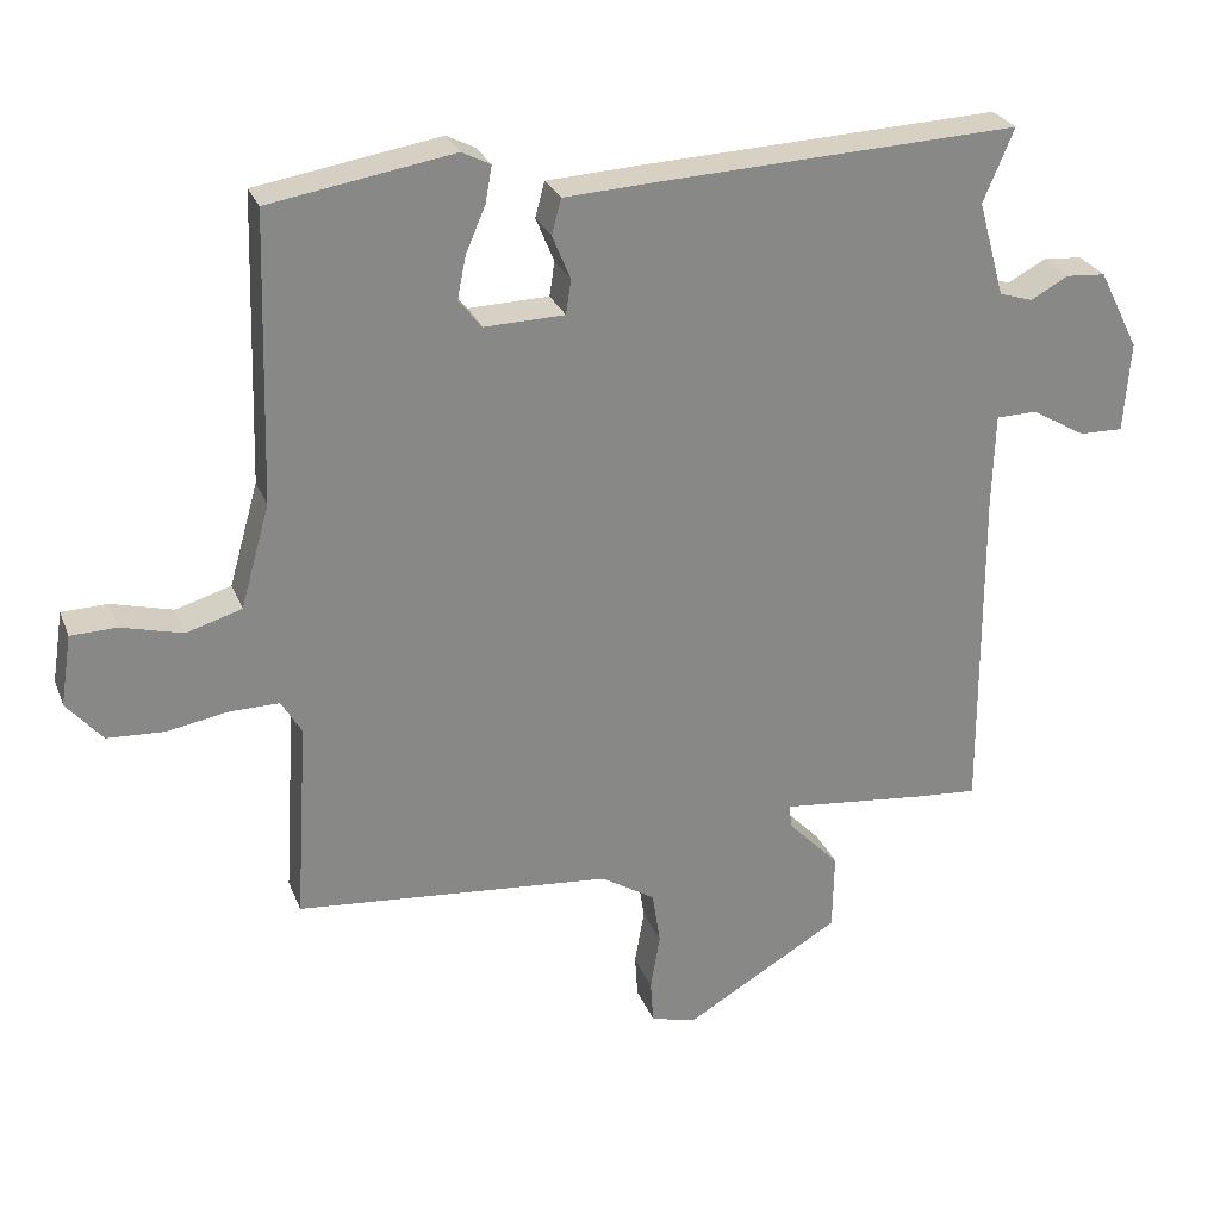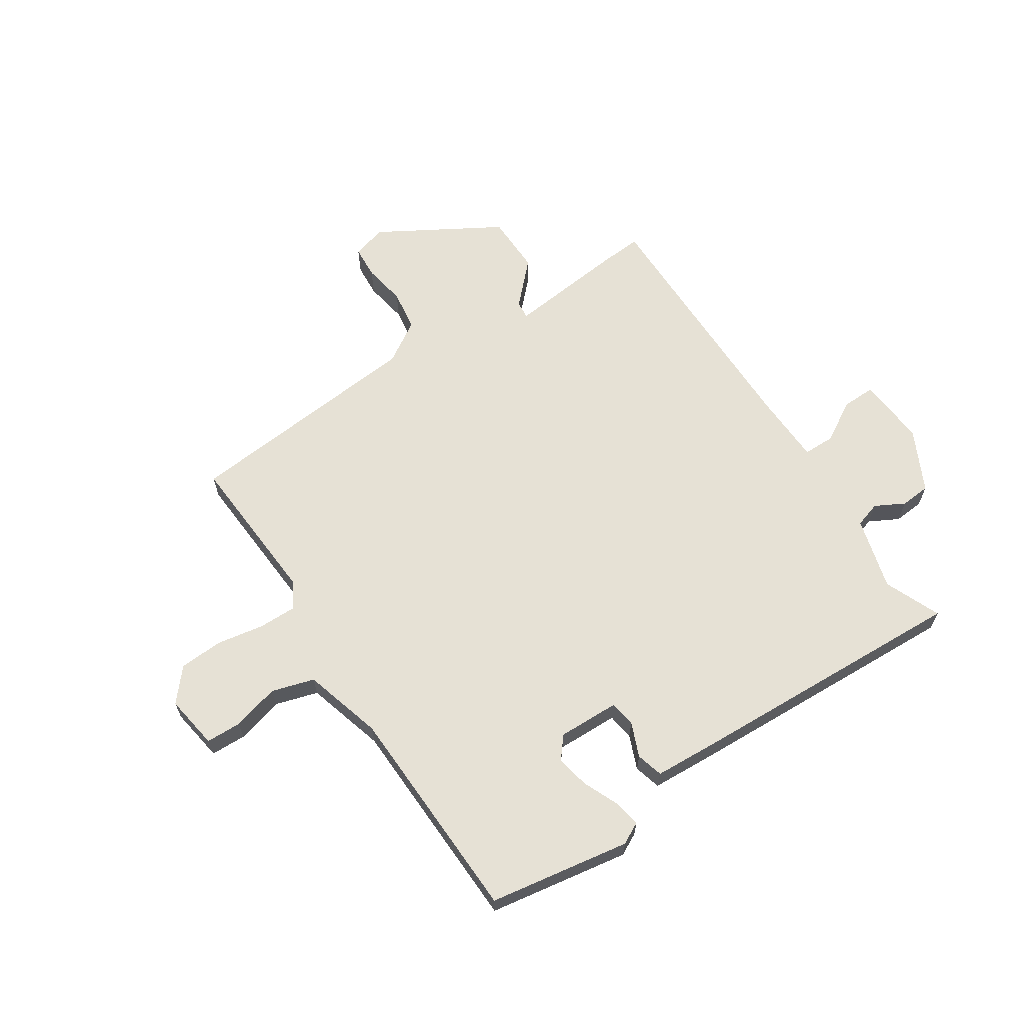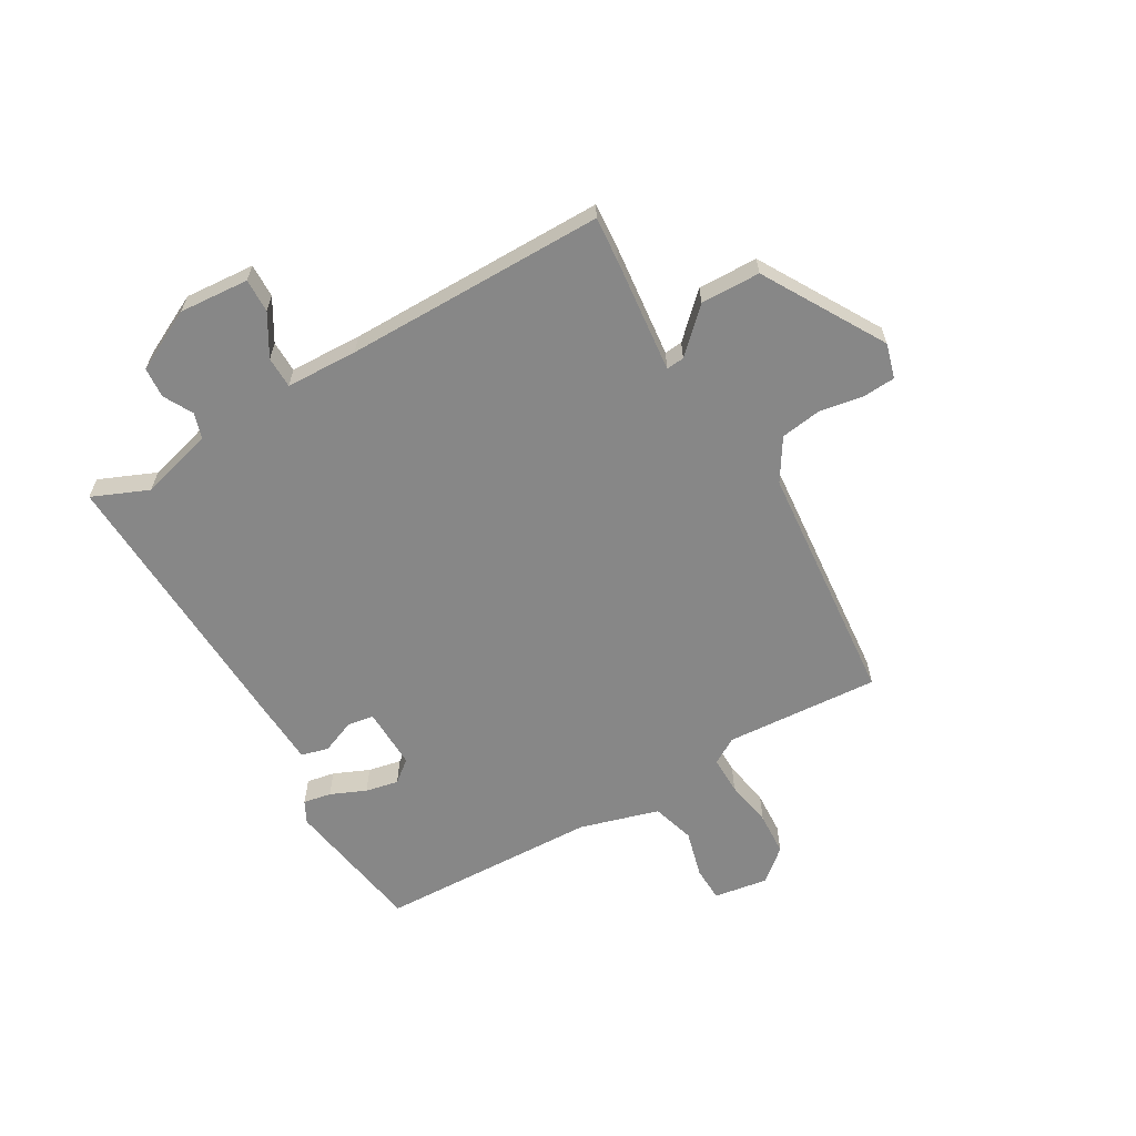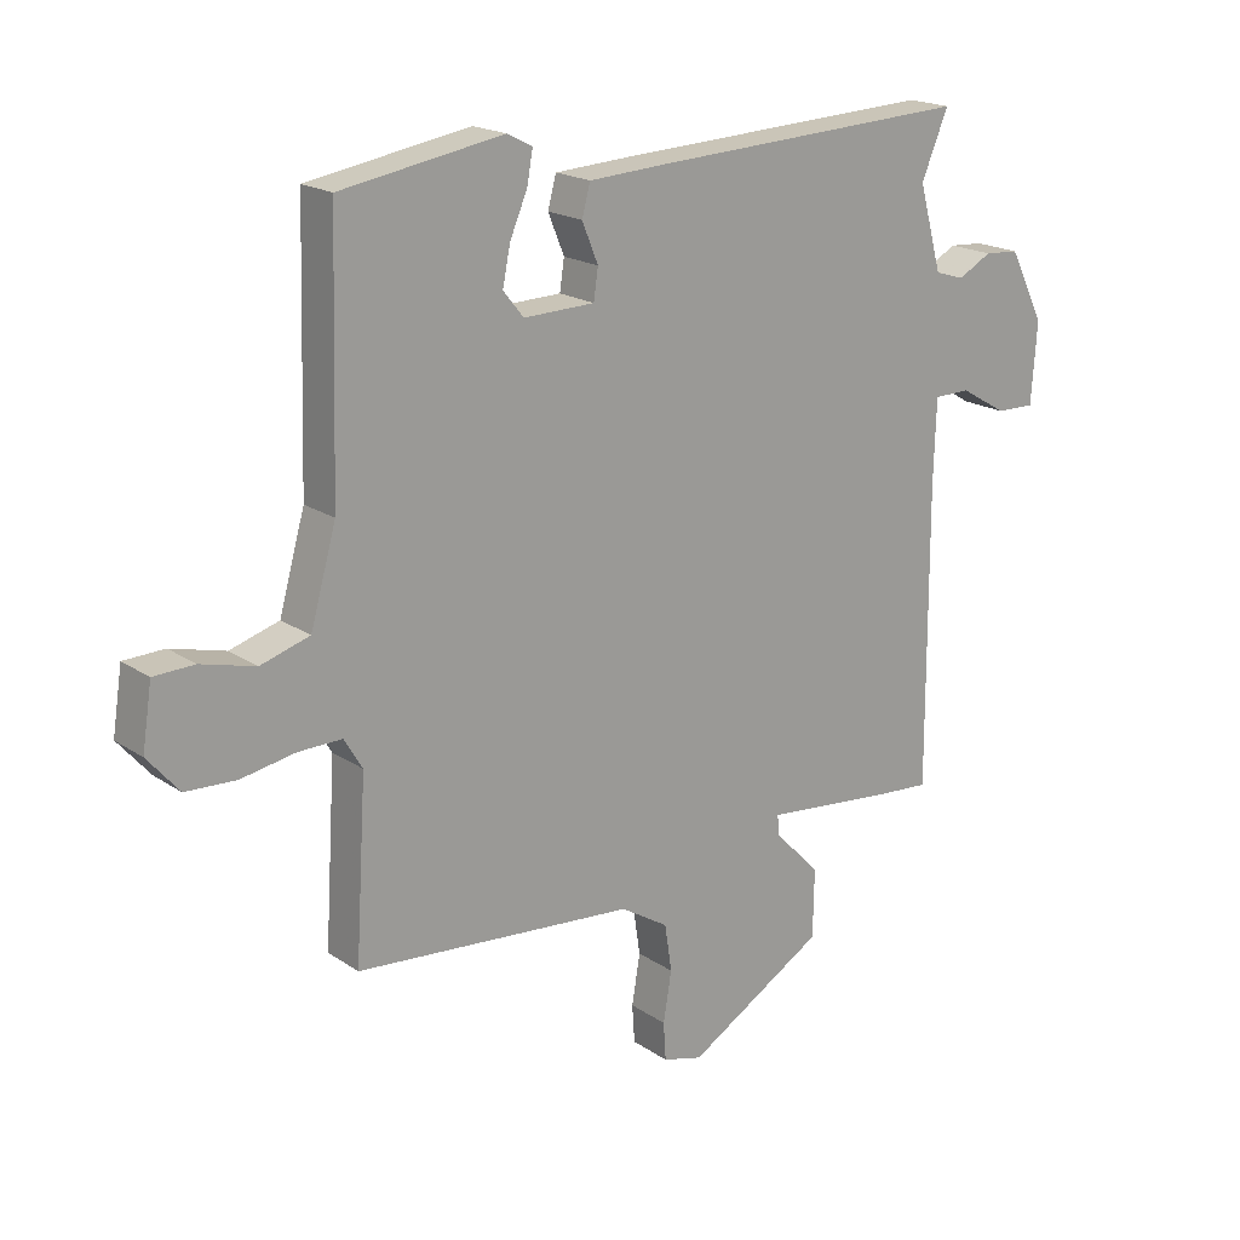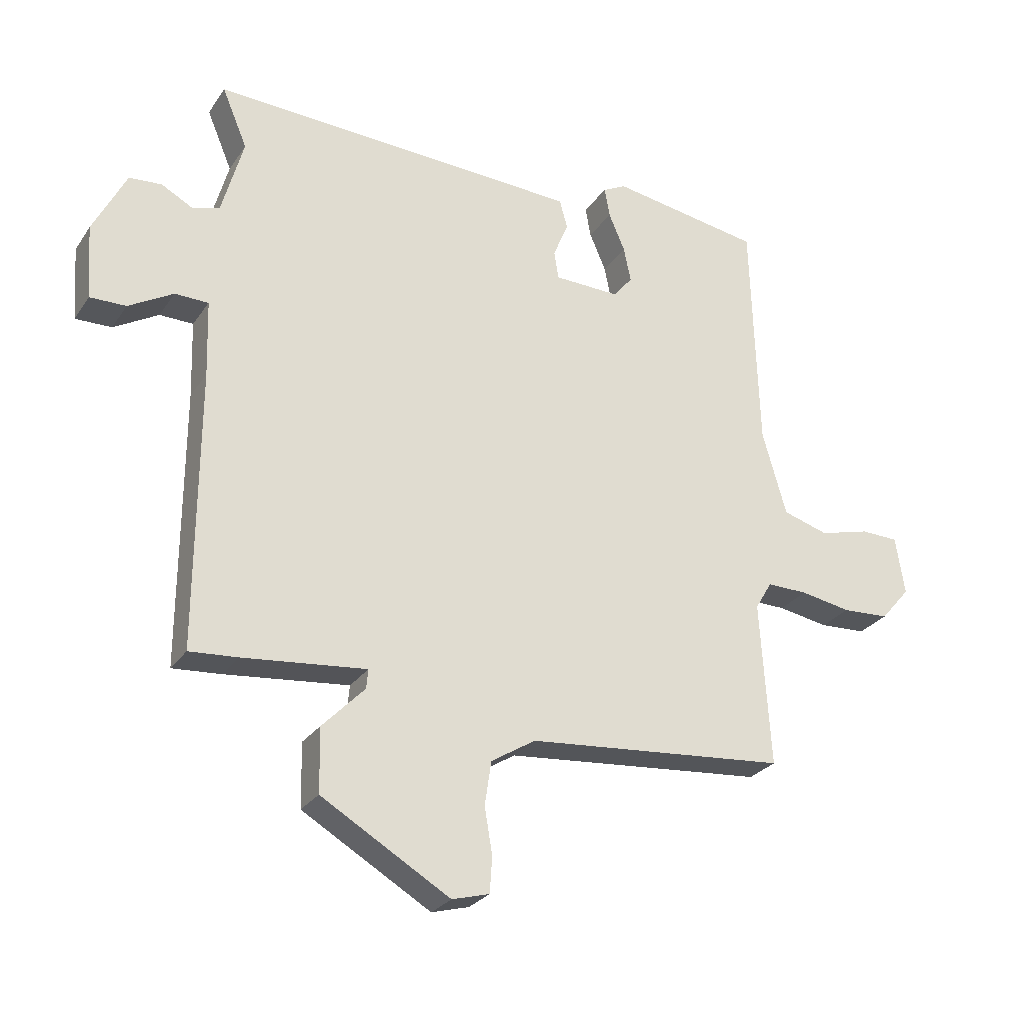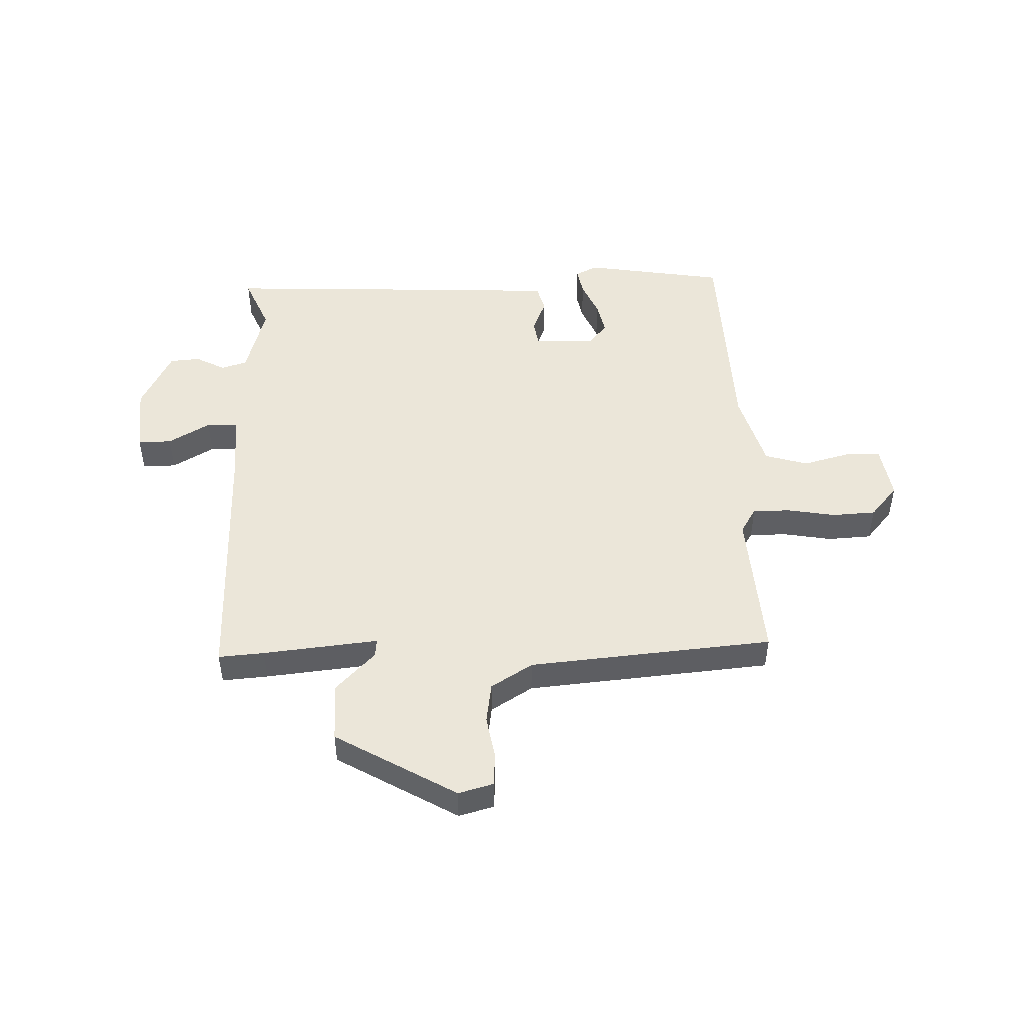
<metadata>
{"format":"obj","ext":"obj","renderer":"f3d","projection":"perspective","resolution":1024,"background":"white","views":[{"elev":26.9,"azim":-18.4,"up":"+Z"},{"elev":64.2,"azim":-33.4,"up":"+Y"},{"elev":-62.3,"azim":119.9,"up":"+Y"},{"elev":19.1,"azim":-38.7,"up":"+Z"},{"elev":-26.9,"azim":153.2,"up":"+Z"},{"elev":48.0,"azim":178.0,"up":"+Y"}]}
</metadata>
<code>
v 0.5 0.07 0.5
v 0.458 0.07 0.4
v 0.494 0.07 0.27
v 0.54 0.07 0.256
v 0.592 0.07 0.284
v 0.646 0.07 0.28
v 0.701 0.07 0.171
v 0.692 0.07 0.047
v 0.632 0.07 0.048
v 0.558 0.07 0.091
v 0.502 0.07 0.09
v 0.498 0.07 -0.038
v 0.5 0.07 -0.5
v 0.419 0.07 -0.494
v 0.214 0.07 -0.473
v 0.217 0.07 -0.505
v 0.288 0.07 -0.578
v 0.286 0.07 -0.684
v 0.072 0.07 -0.81
v 0.01 0.07 -0.793
v 0.006 0.07 -0.734
v 0.019 0.07 -0.657
v 0.008 0.07 -0.584
v -0.066 0.07 -0.538
v -0.5 0.07 -0.5
v -0.483 0.07 -0.226
v -0.511 0.07 -0.179
v -0.579 0.07 -0.18
v -0.663 0.07 -0.195
v -0.741 0.07 -0.191
v -0.79 0.07 -0.134
v -0.775 0.07 -0.037
v -0.712 0.07 -0.035
v -0.628 0.07 -0.057
v -0.552 0.07 -0.034
v -0.512 0.07 0.107
v -0.5 0.07 0.5
v -0.248 0.07 0.542
v -0.209 0.07 0.522
v -0.218 0.07 0.472
v -0.245 0.07 0.409
v -0.257 0.07 0.35
v -0.225 0.07 0.311
v -0.115 0.07 0.314
v -0.108 0.07 0.361
v -0.133 0.07 0.422
v -0.12 0.07 0.47
v 0.003 0.07 0.477
v 0.5 0 0.5
v 0.458 0 0.4
v 0.494 0 0.27
v 0.54 0 0.256
v 0.592 0 0.284
v 0.646 0 0.28
v 0.701 0 0.171
v 0.692 0 0.047
v 0.632 0 0.048
v 0.558 0 0.091
v 0.502 0 0.09
v 0.498 0 -0.038
v 0.5 0 -0.5
v 0.419 0 -0.494
v 0.214 0 -0.473
v 0.217 0 -0.505
v 0.288 0 -0.578
v 0.286 0 -0.684
v 0.072 0 -0.81
v 0.01 0 -0.793
v 0.006 0 -0.734
v 0.019 0 -0.657
v 0.008 0 -0.584
v -0.066 0 -0.538
v -0.5 0 -0.5
v -0.483 0 -0.226
v -0.511 0 -0.179
v -0.579 0 -0.18
v -0.663 0 -0.195
v -0.741 0 -0.191
v -0.79 0 -0.134
v -0.775 0 -0.037
v -0.712 0 -0.035
v -0.628 0 -0.057
v -0.552 0 -0.034
v -0.512 0 0.107
v -0.5 0 0.5
v -0.248 0 0.542
v -0.209 0 0.522
v -0.218 0 0.472
v -0.245 0 0.409
v -0.257 0 0.35
v -0.225 0 0.311
v -0.115 0 0.314
v -0.108 0 0.361
v -0.133 0 0.422
v -0.12 0 0.47
v 0.003 0 0.477
f 48 1 2
f 47 48 2
f 46 47 2
f 45 46 2
f 44 45 2 3
f 43 44 3 4
f 39 40 41
f 38 39 41
f 37 38 41
f 36 37 41
f 35 36 41 42
f 32 33 34
f 31 32 34
f 30 31 34
f 29 30 34
f 28 29 34
f 27 28 34 35
f 35 42 43
f 27 35 43
f 26 27 43
f 20 21 22
f 19 20 22
f 18 19 22
f 17 18 22
f 16 17 22
f 15 16 22 23
f 12 13 14 15
f 15 23 24
f 12 15 24
f 11 12 24
f 8 9 10
f 7 8 10
f 6 7 10
f 5 6 10
f 4 5 10
f 4 10 11
f 25 26 43
f 24 25 43
f 11 24 43
f 4 11 43
f 50 49 96
f 50 96 95
f 50 95 94
f 50 94 93
f 51 50 93 92
f 52 51 92 91
f 89 88 87
f 89 87 86
f 89 86 85
f 89 85 84
f 90 89 84 83
f 82 81 80
f 82 80 79
f 82 79 78
f 82 78 77
f 82 77 76
f 83 82 76 75
f 91 90 83
f 91 83 75
f 91 75 74
f 70 69 68
f 70 68 67
f 70 67 66
f 70 66 65
f 70 65 64
f 71 70 64 63
f 63 62 61 60
f 72 71 63
f 72 63 60
f 72 60 59
f 58 57 56
f 58 56 55
f 58 55 54
f 58 54 53
f 58 53 52
f 59 58 52
f 91 74 73
f 91 73 72
f 91 72 59
f 91 59 52
f 1 49 50 2
f 2 50 51 3
f 3 51 52 4
f 4 52 53 5
f 5 53 54 6
f 6 54 55 7
f 7 55 56 8
f 8 56 57 9
f 9 57 58 10
f 10 58 59 11
f 11 59 60 12
f 12 60 61 13
f 13 61 62 14
f 14 62 63 15
f 15 63 64 16
f 16 64 65 17
f 17 65 66 18
f 18 66 67 19
f 19 67 68 20
f 20 68 69 21
f 21 69 70 22
f 22 70 71 23
f 23 71 72 24
f 24 72 73 25
f 25 73 74 26
f 26 74 75 27
f 27 75 76 28
f 28 76 77 29
f 29 77 78 30
f 30 78 79 31
f 31 79 80 32
f 32 80 81 33
f 33 81 82 34
f 34 82 83 35
f 35 83 84 36
f 36 84 85 37
f 37 85 86 38
f 38 86 87 39
f 39 87 88 40
f 40 88 89 41
f 41 89 90 42
f 42 90 91 43
f 43 91 92 44
f 44 92 93 45
f 45 93 94 46
f 46 94 95 47
f 47 95 96 48
f 48 96 49 1

</code>
